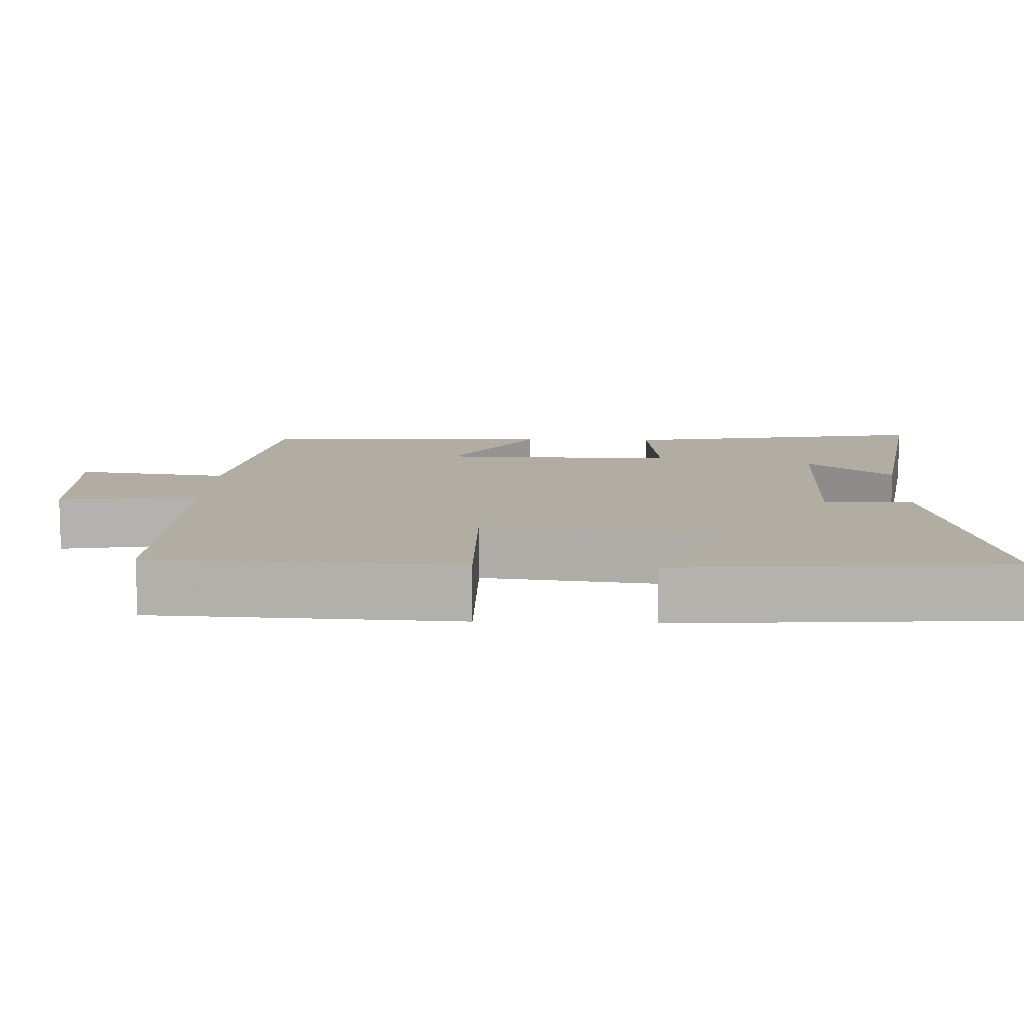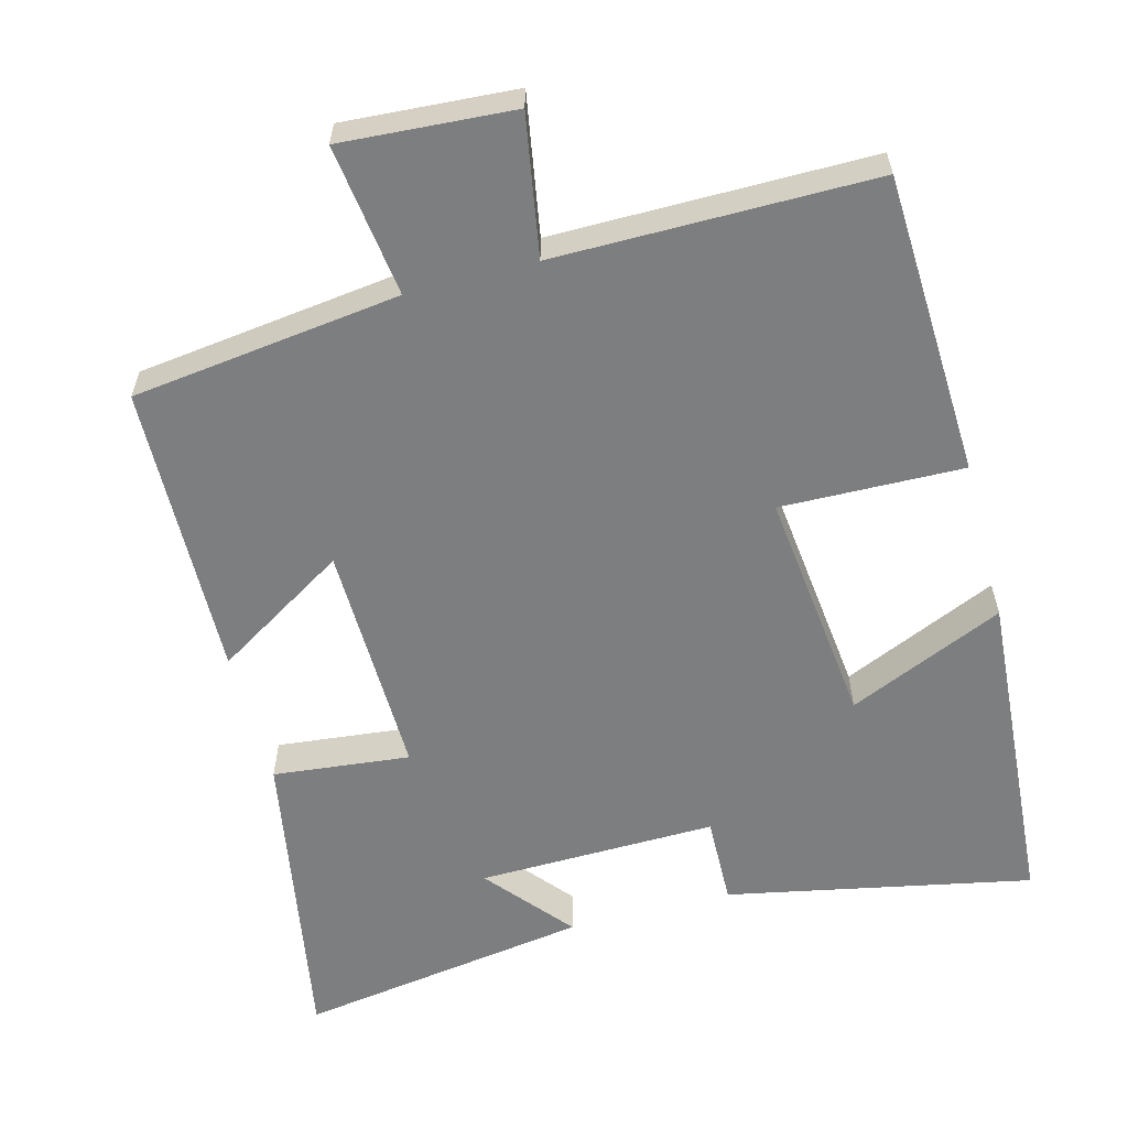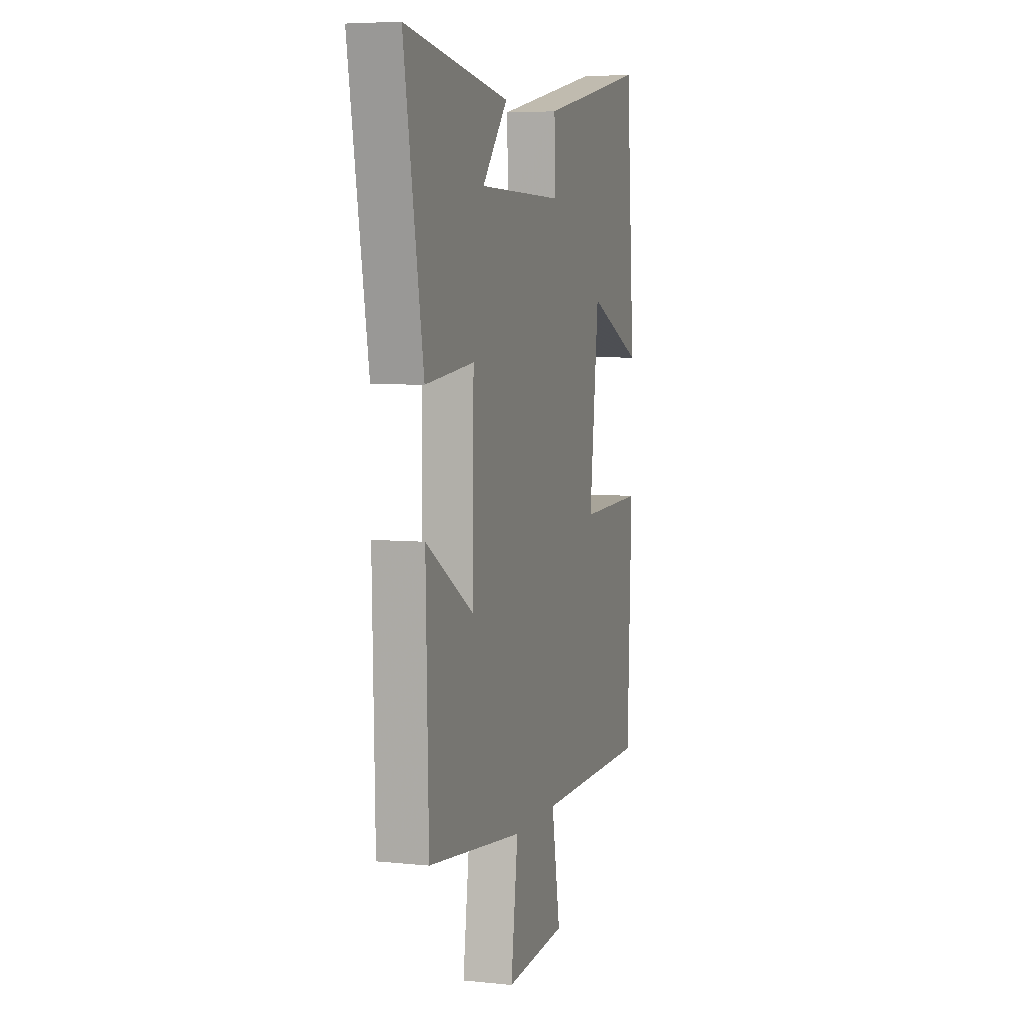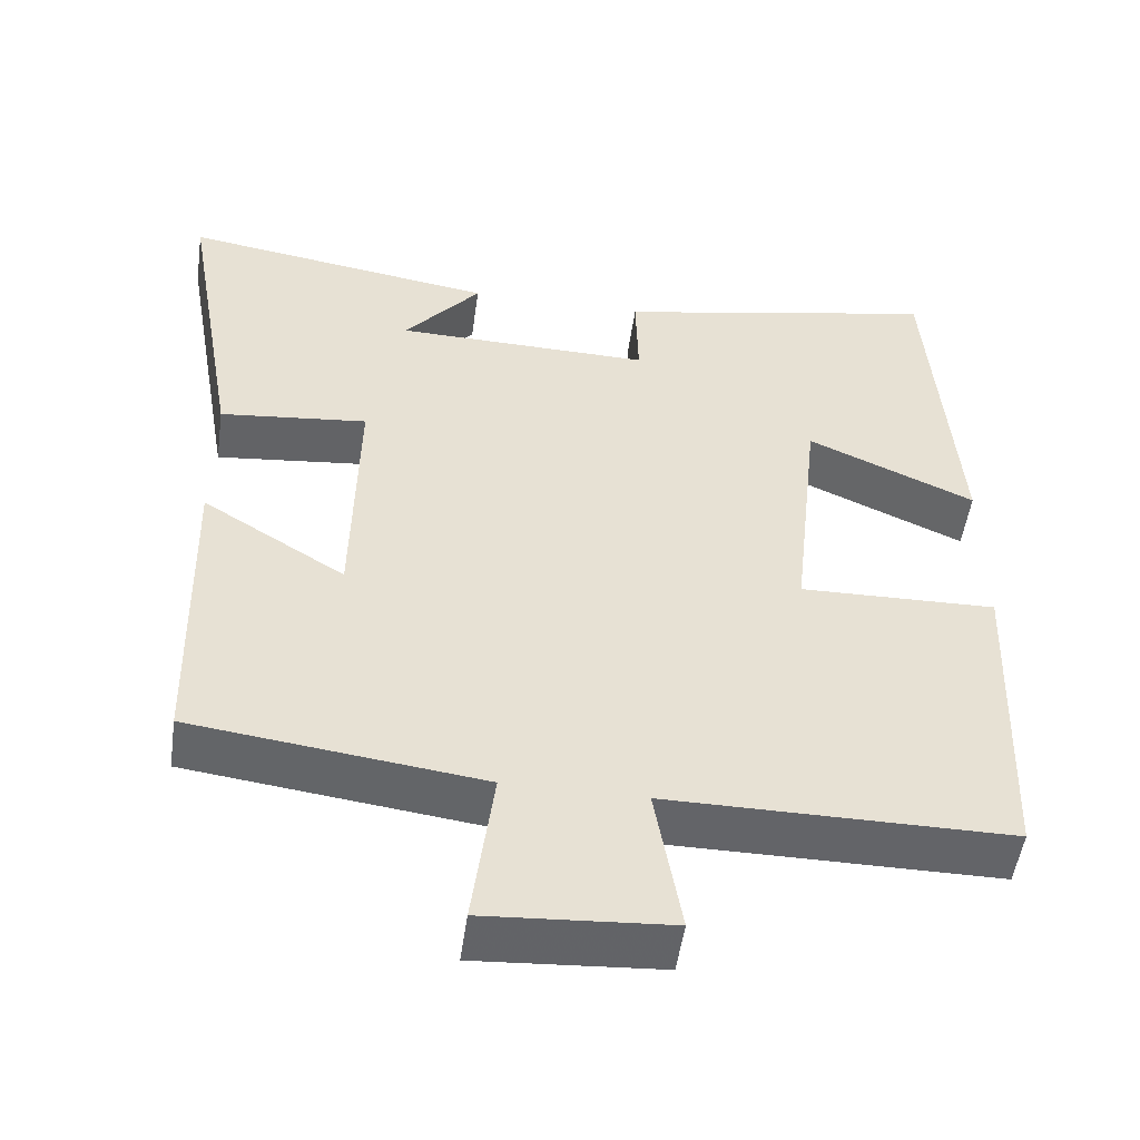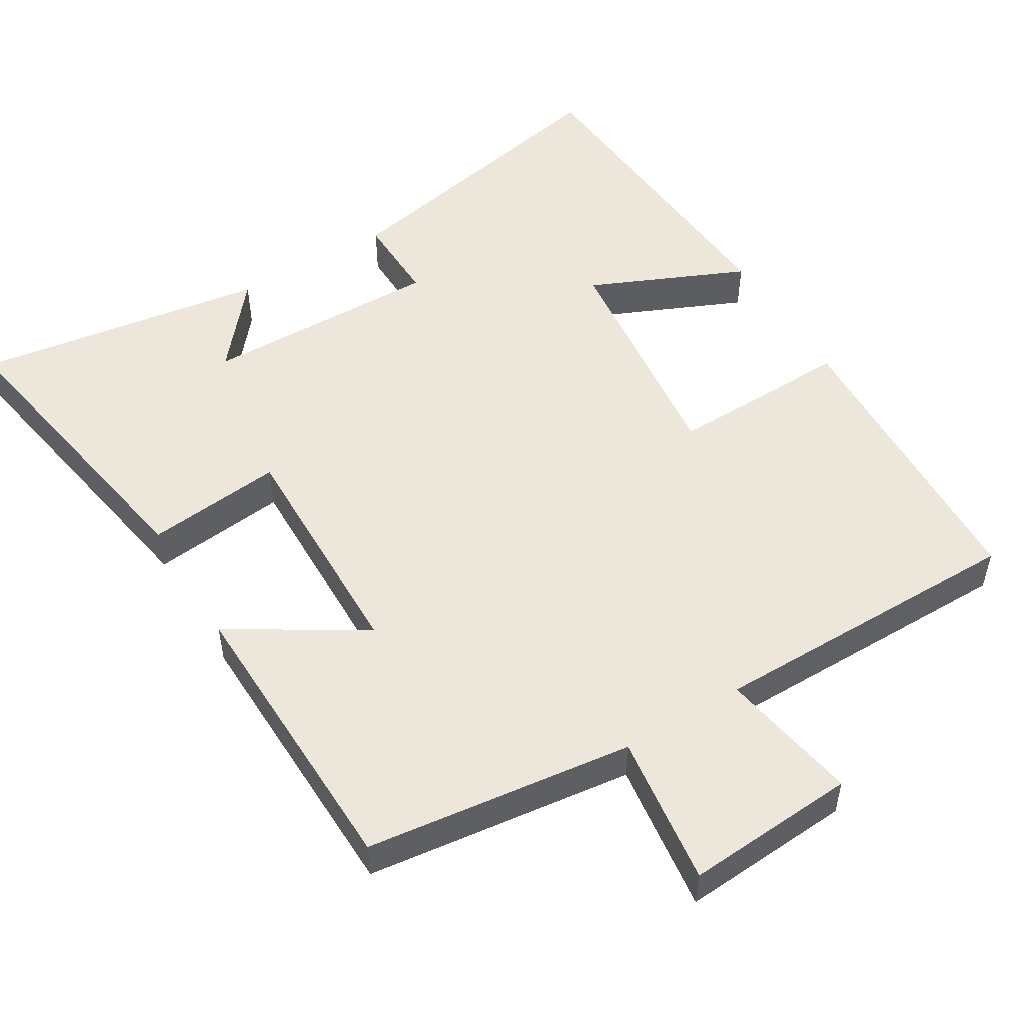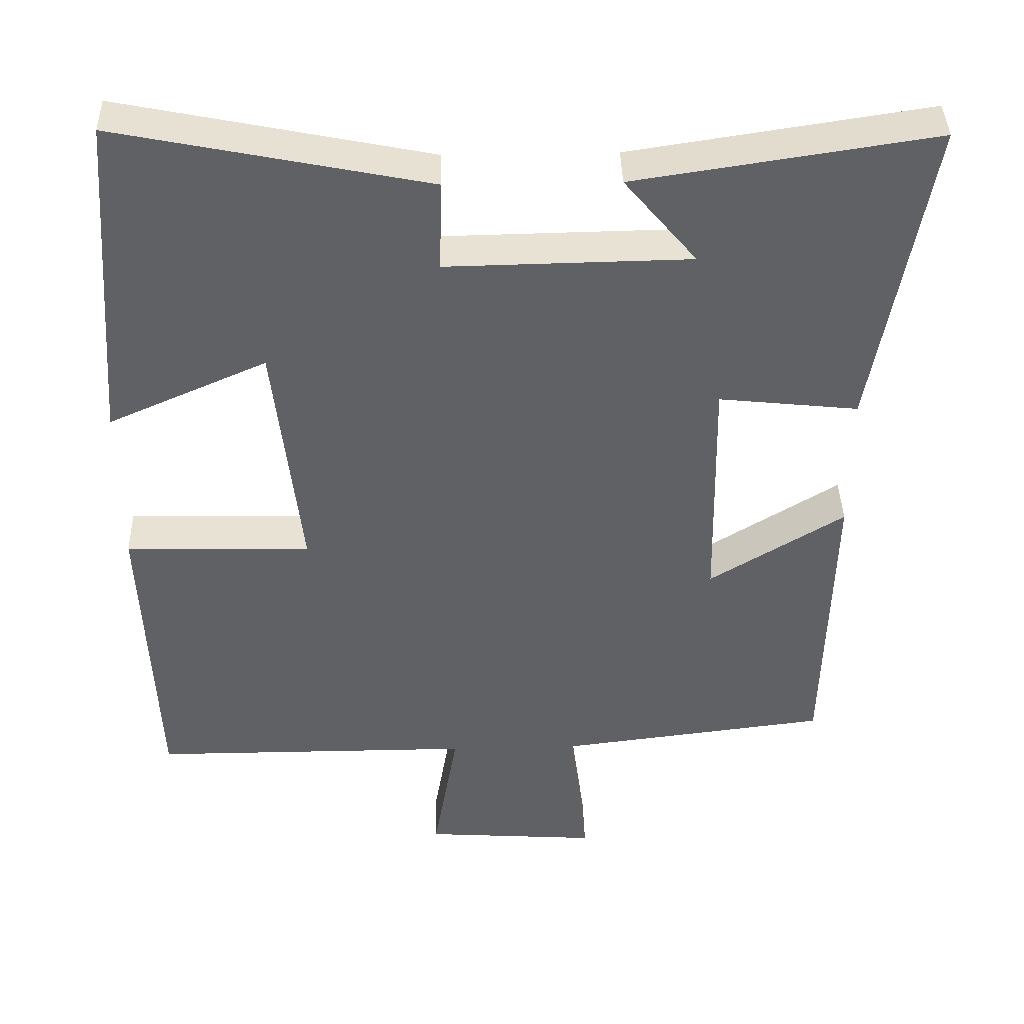
<metadata>
{"format":"obj","ext":"obj","renderer":"f3d","projection":"perspective","resolution":1024,"background":"white","views":[{"elev":10.6,"azim":-87.6,"up":"+Y"},{"elev":-59.3,"azim":-165.1,"up":"+Y"},{"elev":5.9,"azim":107.4,"up":"+Z"},{"elev":-51.3,"azim":172.0,"up":"+Z"},{"elev":51.9,"azim":148.8,"up":"+Y"},{"elev":40.2,"azim":-1.5,"up":"+Z"}]}
</metadata>
<code>
v 0.574 0.07 0.561
v 0.5 0.07 0.139
v 0.313 0.07 0.159
v 0.319 0.07 -0.163
v 0.5 0.07 -0.051
v 0.49 0.07 -0.454
v 0.124 0.07 -0.5
v 0.151 0.07 -0.707
v -0.083 0.07 -0.691
v -0.05 0.07 -0.5
v -0.483 0.07 -0.5
v -0.5 0.07 -0.087
v -0.251 0.07 -0.093
v -0.287 0.07 0.231
v -0.5 0.07 0.137
v -0.467 0.07 0.584
v -0.052 0.07 0.5
v -0.055 0.07 0.378
v 0.271 0.07 0.384
v 0.174 0.07 0.5
v 0.574 0 0.561
v 0.5 0 0.139
v 0.313 0 0.159
v 0.319 0 -0.163
v 0.5 0 -0.051
v 0.49 0 -0.454
v 0.124 0 -0.5
v 0.151 0 -0.707
v -0.083 0 -0.691
v -0.05 0 -0.5
v -0.483 0 -0.5
v -0.5 0 -0.087
v -0.251 0 -0.093
v -0.287 0 0.231
v -0.5 0 0.137
v -0.467 0 0.584
v -0.052 0 0.5
v -0.055 0 0.378
v 0.271 0 0.384
v 0.174 0 0.5
f 19 20 1 2
f 18 19 2 3
f 16 17 18
f 15 16 18
f 14 15 18
f 18 3 4
f 14 18 4
f 13 14 4
f 12 13 4
f 11 12 4
f 10 11 4
f 7 8 9 10
f 6 7 10
f 5 6 10
f 4 5 10
f 22 21 40 39
f 23 22 39 38
f 38 37 36
f 38 36 35
f 38 35 34
f 24 23 38
f 24 38 34
f 24 34 33
f 24 33 32
f 24 32 31
f 24 31 30
f 30 29 28 27
f 30 27 26
f 30 26 25
f 30 25 24
f 1 21 22 2
f 2 22 23 3
f 3 23 24 4
f 4 24 25 5
f 5 25 26 6
f 6 26 27 7
f 7 27 28 8
f 8 28 29 9
f 9 29 30 10
f 10 30 31 11
f 11 31 32 12
f 12 32 33 13
f 13 33 34 14
f 14 34 35 15
f 15 35 36 16
f 16 36 37 17
f 17 37 38 18
f 18 38 39 19
f 19 39 40 20
f 20 40 21 1

</code>
